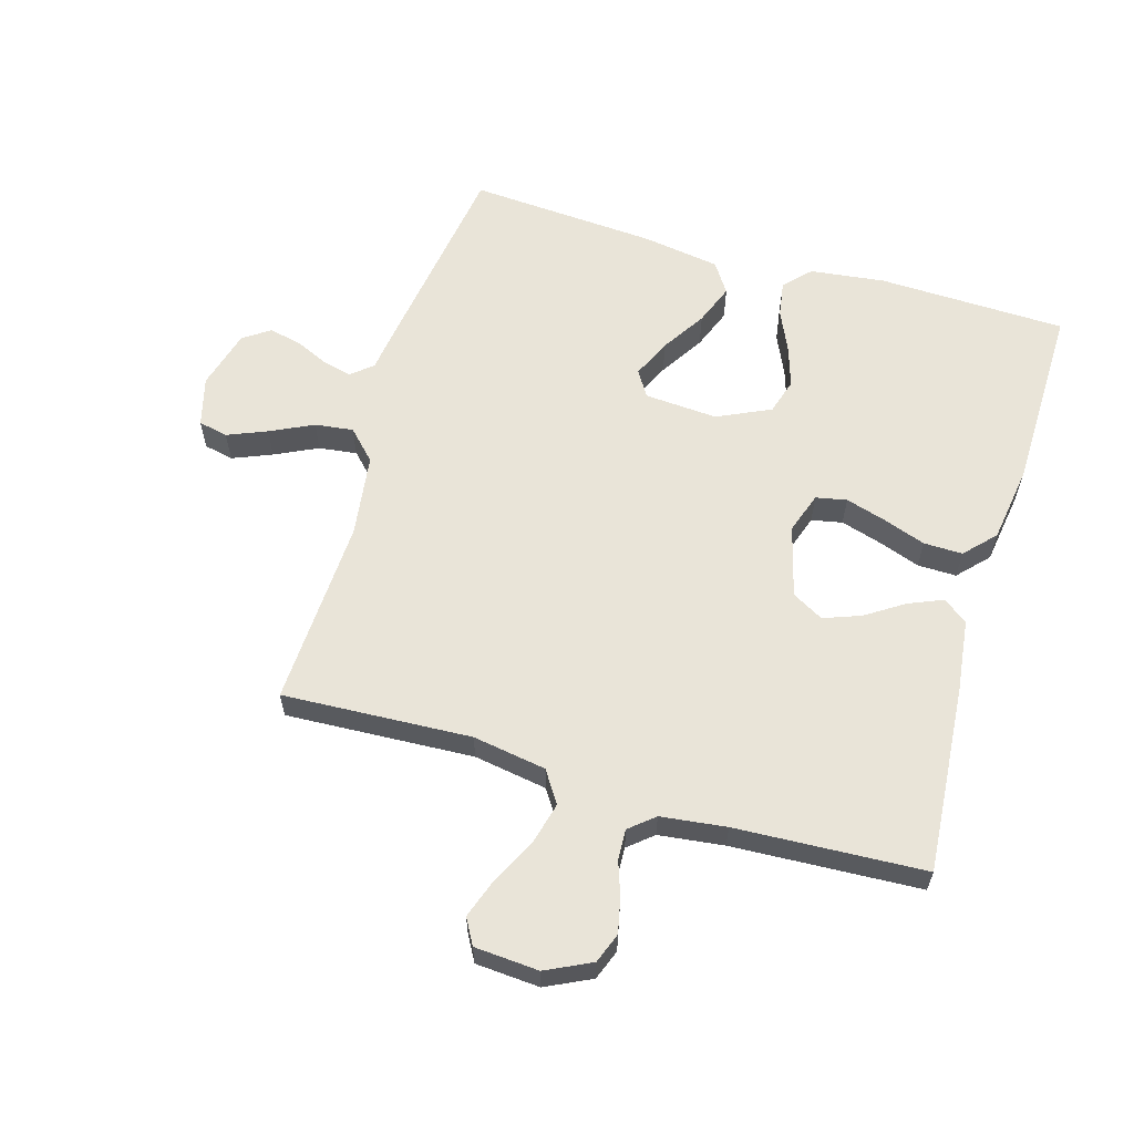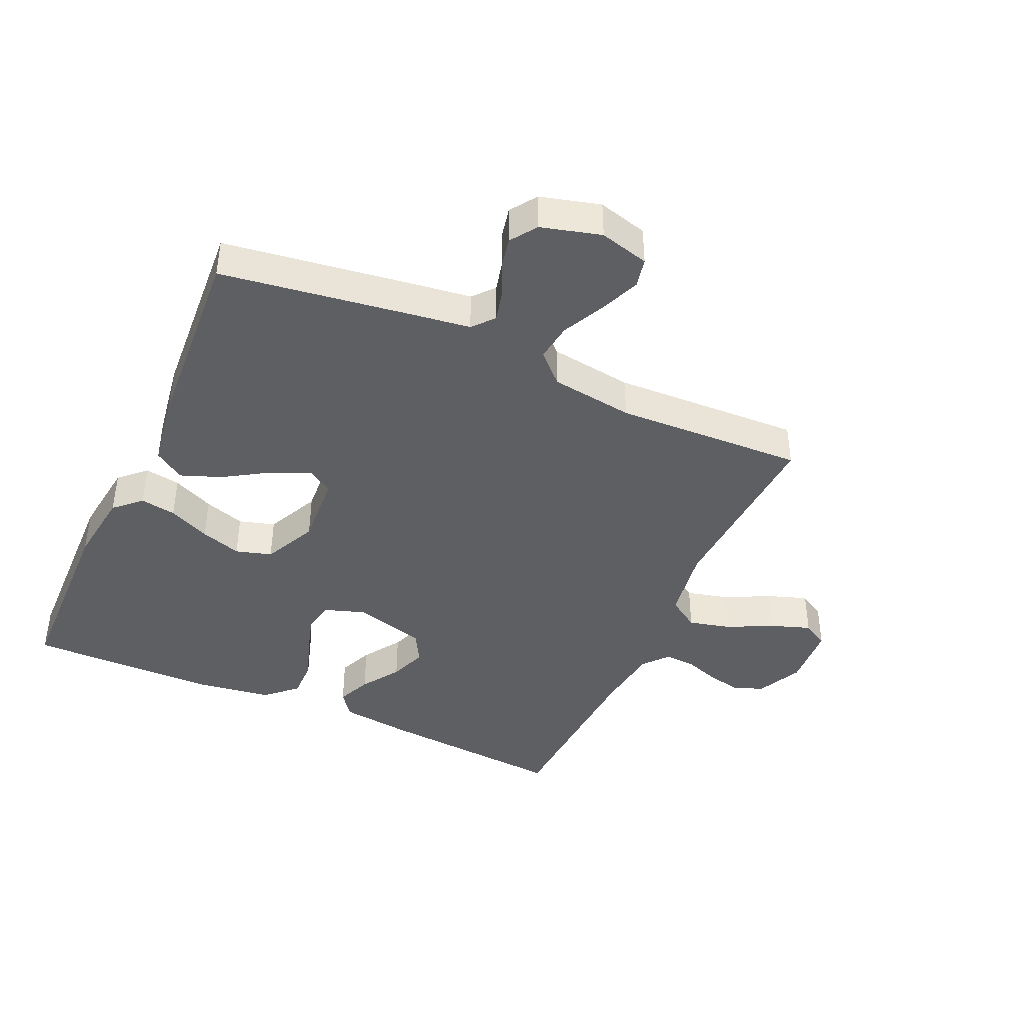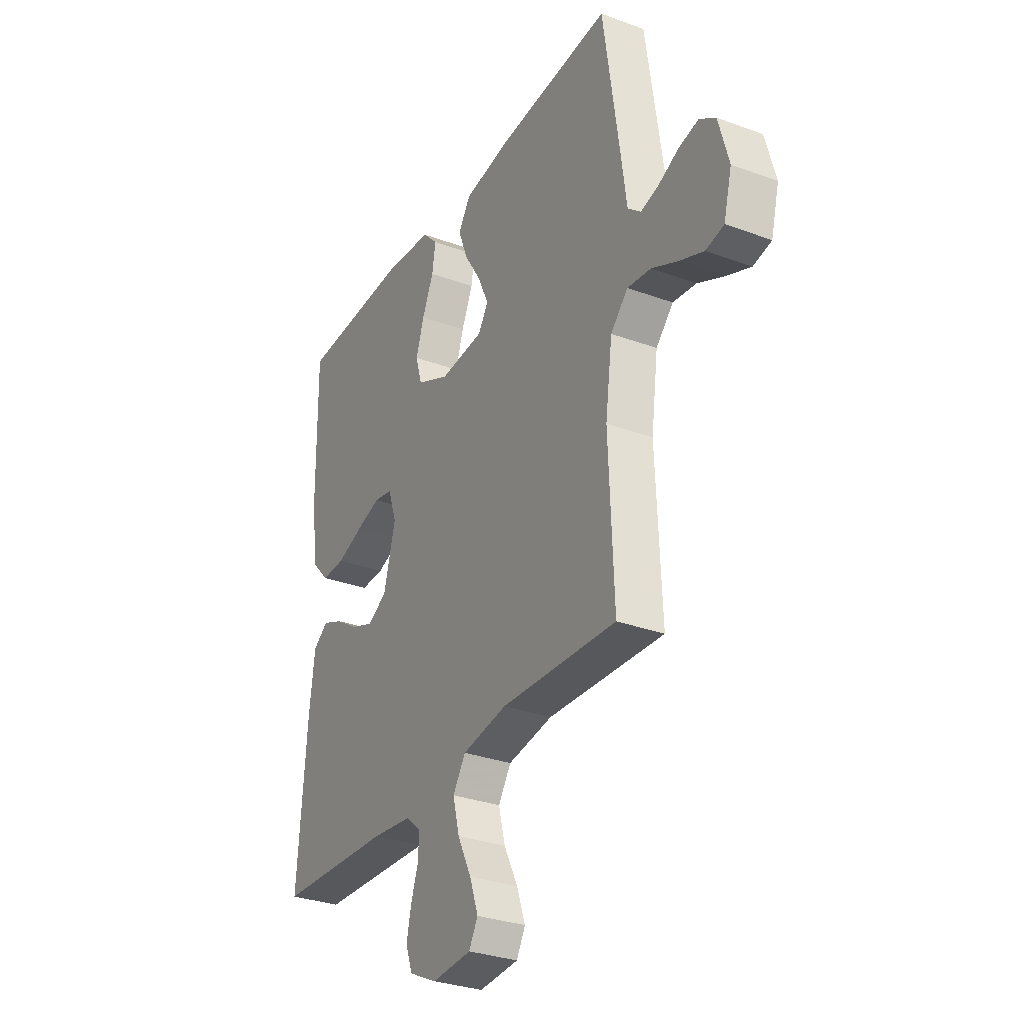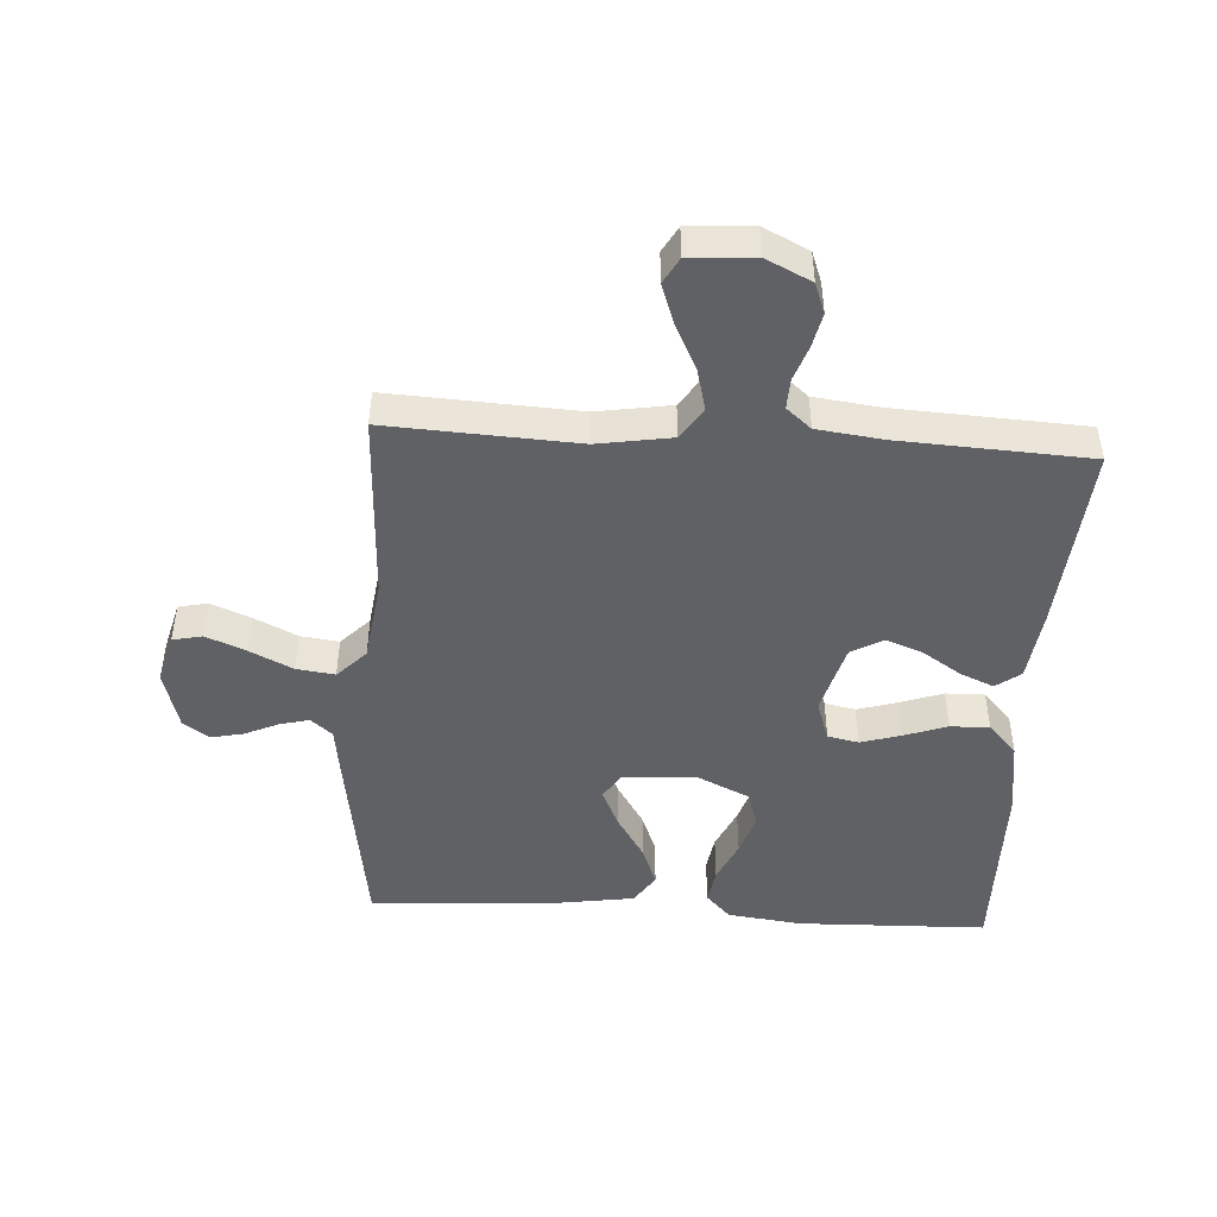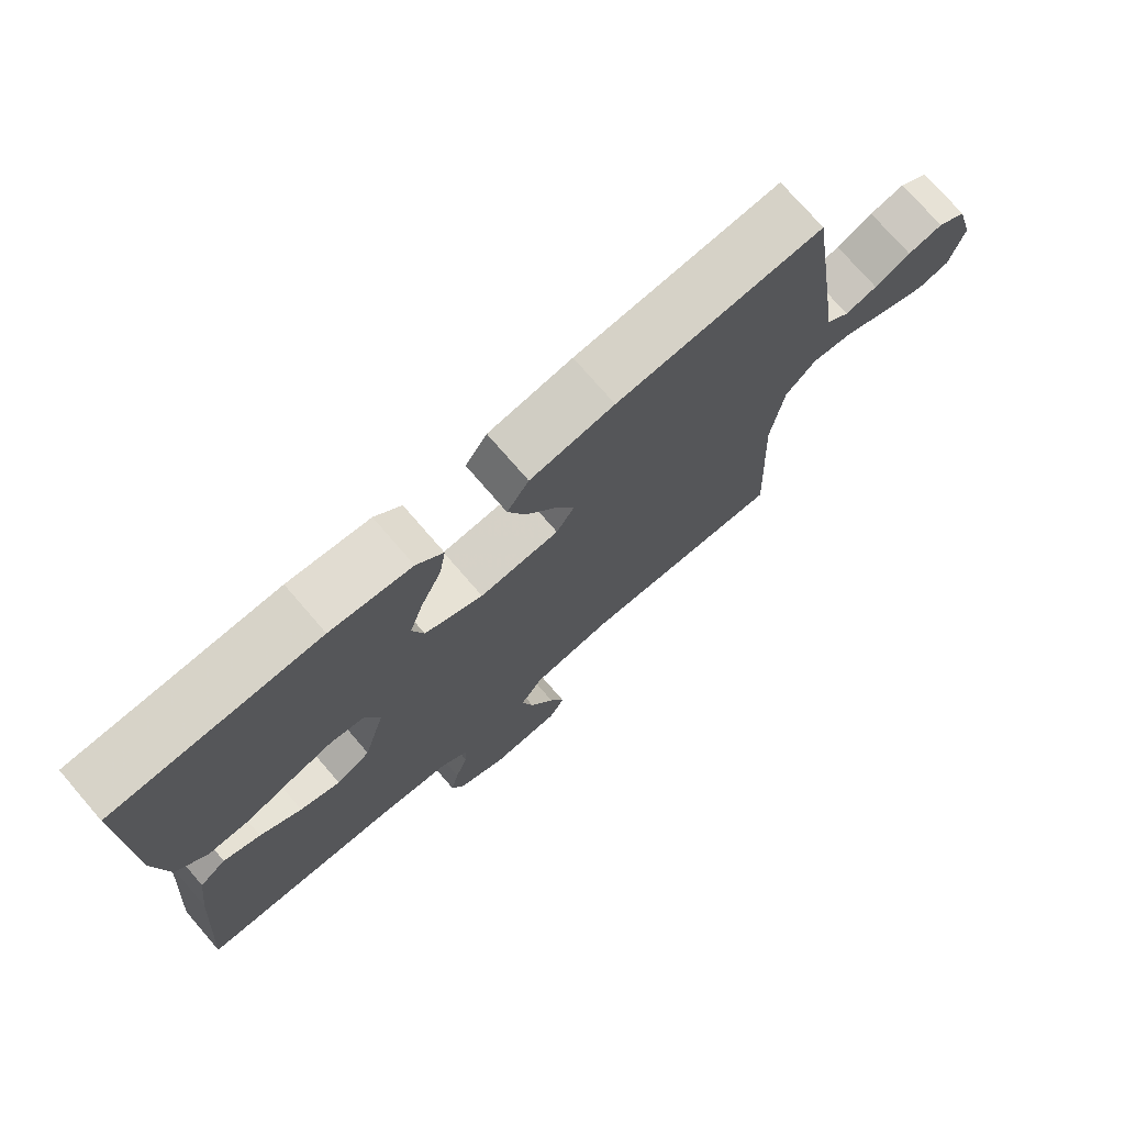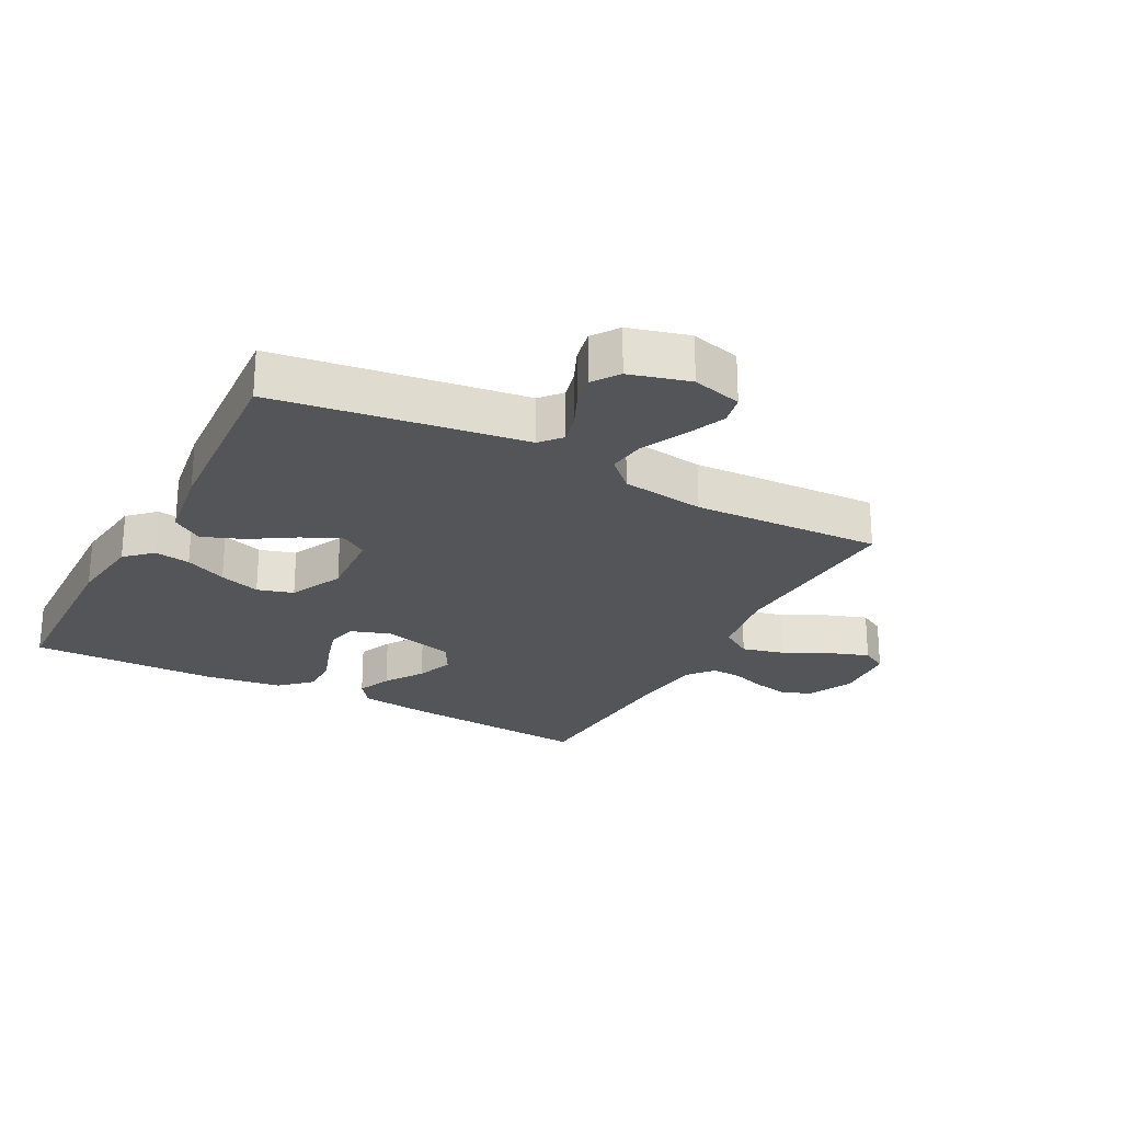
<metadata>
{"format":"obj","ext":"obj","renderer":"f3d","projection":"perspective","resolution":1024,"background":"white","views":[{"elev":60.6,"azim":-163.5,"up":"+Y"},{"elev":-41.7,"azim":65.6,"up":"+Y"},{"elev":-31.1,"azim":62.3,"up":"+Z"},{"elev":-46.7,"azim":176.5,"up":"+Y"},{"elev":74.5,"azim":-40.8,"up":"+Z"},{"elev":-24.4,"azim":62.0,"up":"+Y"}]}
</metadata>
<code>
v 0.5 0.07 -0.5
v 0.2 0.07 -0.484
v 0.083 0.07 -0.503
v 0.05 0.07 -0.553
v 0.067 0.07 -0.62
v 0.103 0.07 -0.692
v 0.125 0.07 -0.755
v 0.102 0.07 -0.796
v 0 0.07 -0.803
v -0.072 0.07 -0.768
v -0.09 0.07 -0.72
v -0.078 0.07 -0.665
v -0.059 0.07 -0.61
v -0.057 0.07 -0.562
v -0.096 0.07 -0.529
v -0.2 0.07 -0.516
v -0.5 0.07 -0.5
v -0.476 0.07 -0.2
v -0.462 0.07 -0.086
v -0.423 0.07 -0.057
v -0.369 0.07 -0.08
v -0.308 0.07 -0.12
v -0.249 0.07 -0.142
v -0.199 0.07 -0.114
v -0.168 0.07 0
v -0.19 0.07 0.065
v -0.239 0.07 0.075
v -0.303 0.07 0.056
v -0.371 0.07 0.032
v -0.433 0.07 0.031
v -0.478 0.07 0.079
v -0.496 0.07 0.2
v -0.5 0.07 0.5
v -0.2 0.07 0.508
v -0.081 0.07 0.493
v -0.042 0.07 0.452
v -0.051 0.07 0.395
v -0.081 0.07 0.329
v -0.102 0.07 0.264
v -0.085 0.07 0.207
v 0 0.07 0.167
v 0.116 0.07 0.175
v 0.142 0.07 0.216
v 0.114 0.07 0.278
v 0.07 0.07 0.348
v 0.045 0.07 0.413
v 0.077 0.07 0.461
v 0.2 0.07 0.48
v 0.5 0.07 0.5
v 0.544 0.07 0.2
v 0.557 0.07 0.106
v 0.591 0.07 0.077
v 0.638 0.07 0.089
v 0.691 0.07 0.113
v 0.742 0.07 0.124
v 0.784 0.07 0.095
v 0.81 0.07 0
v 0.789 0.07 -0.079
v 0.742 0.07 -0.089
v 0.679 0.07 -0.063
v 0.611 0.07 -0.03
v 0.55 0.07 -0.022
v 0.505 0.07 -0.068
v 0.487 0.07 -0.2
v 0.5 0 -0.5
v 0.2 0 -0.484
v 0.083 0 -0.503
v 0.05 0 -0.553
v 0.067 0 -0.62
v 0.103 0 -0.692
v 0.125 0 -0.755
v 0.102 0 -0.796
v 0 0 -0.803
v -0.072 0 -0.768
v -0.09 0 -0.72
v -0.078 0 -0.665
v -0.059 0 -0.61
v -0.057 0 -0.562
v -0.096 0 -0.529
v -0.2 0 -0.516
v -0.5 0 -0.5
v -0.476 0 -0.2
v -0.462 0 -0.086
v -0.423 0 -0.057
v -0.369 0 -0.08
v -0.308 0 -0.12
v -0.249 0 -0.142
v -0.199 0 -0.114
v -0.168 0 0
v -0.19 0 0.065
v -0.239 0 0.075
v -0.303 0 0.056
v -0.371 0 0.032
v -0.433 0 0.031
v -0.478 0 0.079
v -0.496 0 0.2
v -0.5 0 0.5
v -0.2 0 0.508
v -0.081 0 0.493
v -0.042 0 0.452
v -0.051 0 0.395
v -0.081 0 0.329
v -0.102 0 0.264
v -0.085 0 0.207
v 0 0 0.167
v 0.116 0 0.175
v 0.142 0 0.216
v 0.114 0 0.278
v 0.07 0 0.348
v 0.045 0 0.413
v 0.077 0 0.461
v 0.2 0 0.48
v 0.5 0 0.5
v 0.544 0 0.2
v 0.557 0 0.106
v 0.591 0 0.077
v 0.638 0 0.089
v 0.691 0 0.113
v 0.742 0 0.124
v 0.784 0 0.095
v 0.81 0 0
v 0.789 0 -0.079
v 0.742 0 -0.089
v 0.679 0 -0.063
v 0.611 0 -0.03
v 0.55 0 -0.022
v 0.505 0 -0.068
v 0.487 0 -0.2
f 59 60 61
f 58 59 61
f 57 58 61
f 56 57 61
f 55 56 61
f 54 55 61
f 53 54 61
f 52 53 61 62
f 51 52 62 63
f 50 51 63
f 49 50 63
f 48 49 63
f 47 48 63
f 46 47 63
f 45 46 63
f 44 45 63
f 36 37 38
f 35 36 38
f 34 35 38
f 33 34 38
f 32 33 38
f 31 32 38
f 30 31 38
f 29 30 38
f 28 29 38
f 27 28 38 39
f 26 27 39 40
f 20 21 22
f 19 20 22
f 18 19 22
f 17 18 22
f 16 17 22
f 15 16 22 23
f 14 15 23 24
f 11 12 13
f 10 11 13
f 9 10 13
f 8 9 13
f 7 8 13
f 6 7 13
f 5 6 13
f 4 5 13 14
f 14 24 25
f 4 14 25
f 3 4 25
f 64 1 2
f 43 44 63 64
f 64 2 3
f 43 64 3
f 42 43 3
f 3 25 26
f 42 3 26
f 41 42 26
f 26 40 41
f 125 124 123
f 125 123 122
f 125 122 121
f 125 121 120
f 125 120 119
f 125 119 118
f 125 118 117
f 126 125 117 116
f 127 126 116 115
f 127 115 114
f 127 114 113
f 127 113 112
f 127 112 111
f 127 111 110
f 127 110 109
f 127 109 108
f 102 101 100
f 102 100 99
f 102 99 98
f 102 98 97
f 102 97 96
f 102 96 95
f 102 95 94
f 102 94 93
f 102 93 92
f 103 102 92 91
f 104 103 91 90
f 86 85 84
f 86 84 83
f 86 83 82
f 86 82 81
f 86 81 80
f 87 86 80 79
f 88 87 79 78
f 77 76 75
f 77 75 74
f 77 74 73
f 77 73 72
f 77 72 71
f 77 71 70
f 77 70 69
f 78 77 69 68
f 89 88 78
f 89 78 68
f 89 68 67
f 66 65 128
f 128 127 108 107
f 67 66 128
f 67 128 107
f 67 107 106
f 90 89 67
f 90 67 106
f 90 106 105
f 105 104 90
f 1 65 66 2
f 2 66 67 3
f 3 67 68 4
f 4 68 69 5
f 5 69 70 6
f 6 70 71 7
f 7 71 72 8
f 8 72 73 9
f 9 73 74 10
f 10 74 75 11
f 11 75 76 12
f 12 76 77 13
f 13 77 78 14
f 14 78 79 15
f 15 79 80 16
f 16 80 81 17
f 17 81 82 18
f 18 82 83 19
f 19 83 84 20
f 20 84 85 21
f 21 85 86 22
f 22 86 87 23
f 23 87 88 24
f 24 88 89 25
f 25 89 90 26
f 26 90 91 27
f 27 91 92 28
f 28 92 93 29
f 29 93 94 30
f 30 94 95 31
f 31 95 96 32
f 32 96 97 33
f 33 97 98 34
f 34 98 99 35
f 35 99 100 36
f 36 100 101 37
f 37 101 102 38
f 38 102 103 39
f 39 103 104 40
f 40 104 105 41
f 41 105 106 42
f 42 106 107 43
f 43 107 108 44
f 44 108 109 45
f 45 109 110 46
f 46 110 111 47
f 47 111 112 48
f 48 112 113 49
f 49 113 114 50
f 50 114 115 51
f 51 115 116 52
f 52 116 117 53
f 53 117 118 54
f 54 118 119 55
f 55 119 120 56
f 56 120 121 57
f 57 121 122 58
f 58 122 123 59
f 59 123 124 60
f 60 124 125 61
f 61 125 126 62
f 62 126 127 63
f 63 127 128 64
f 64 128 65 1

</code>
